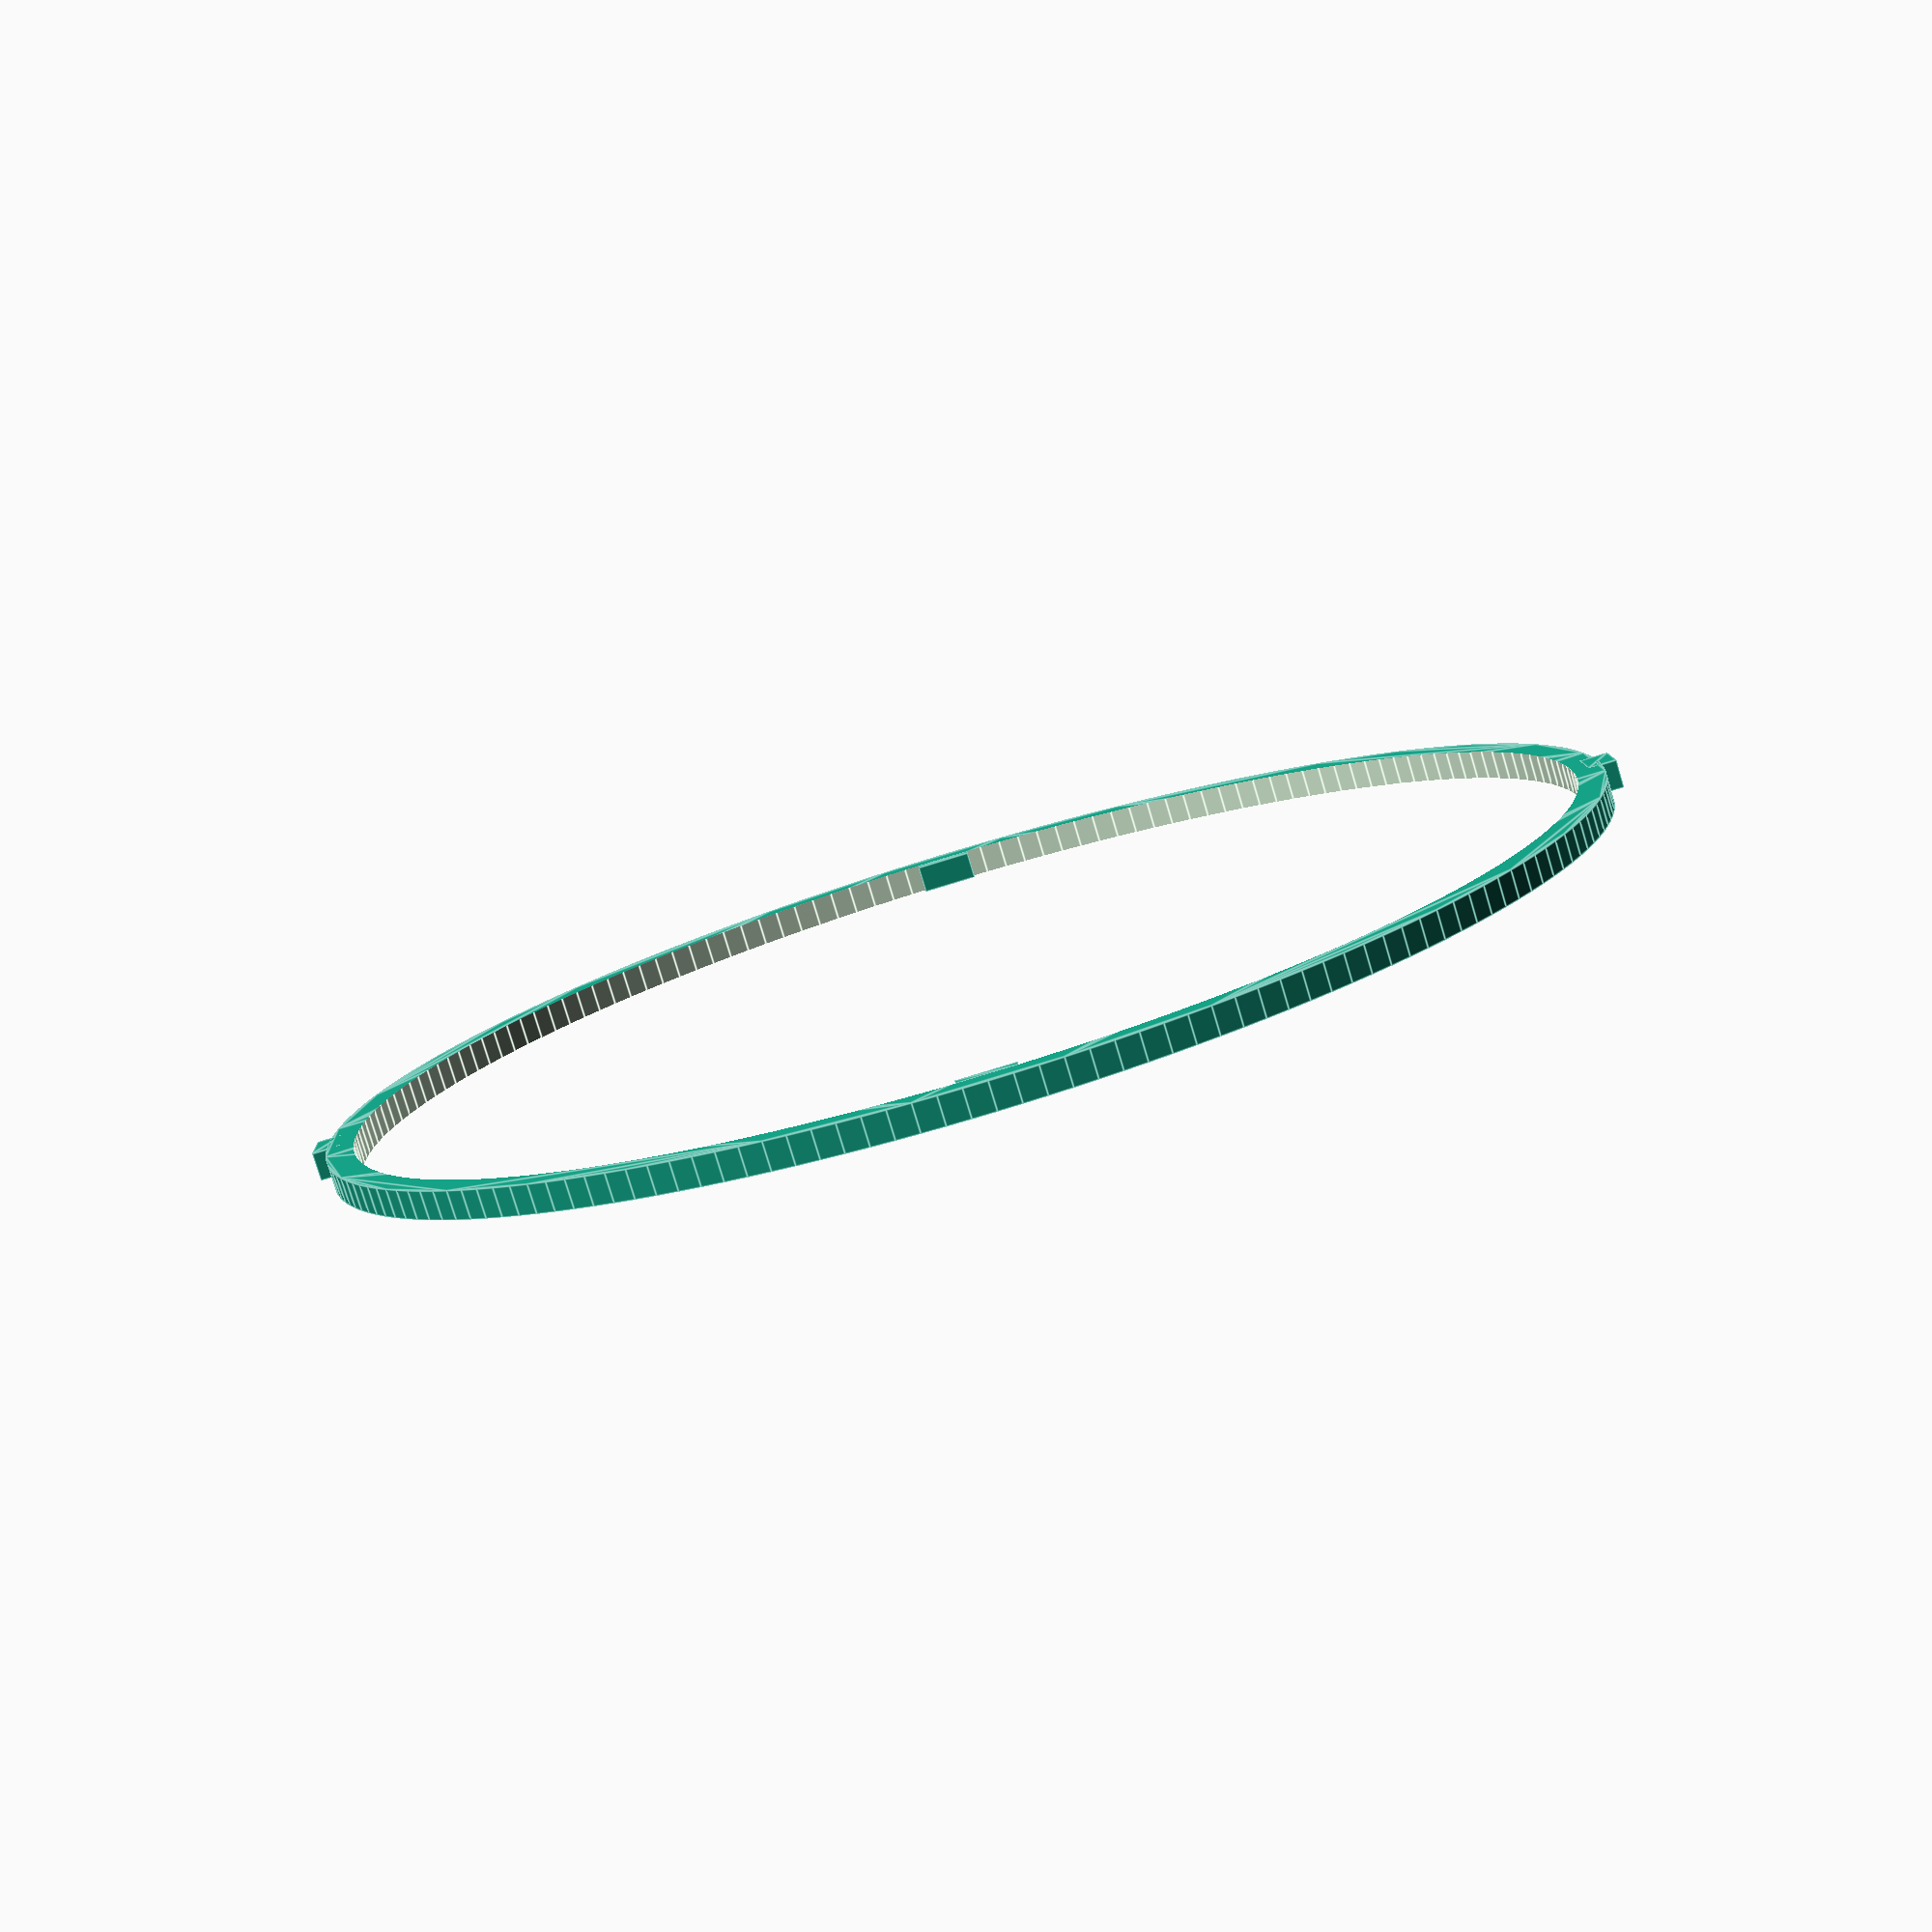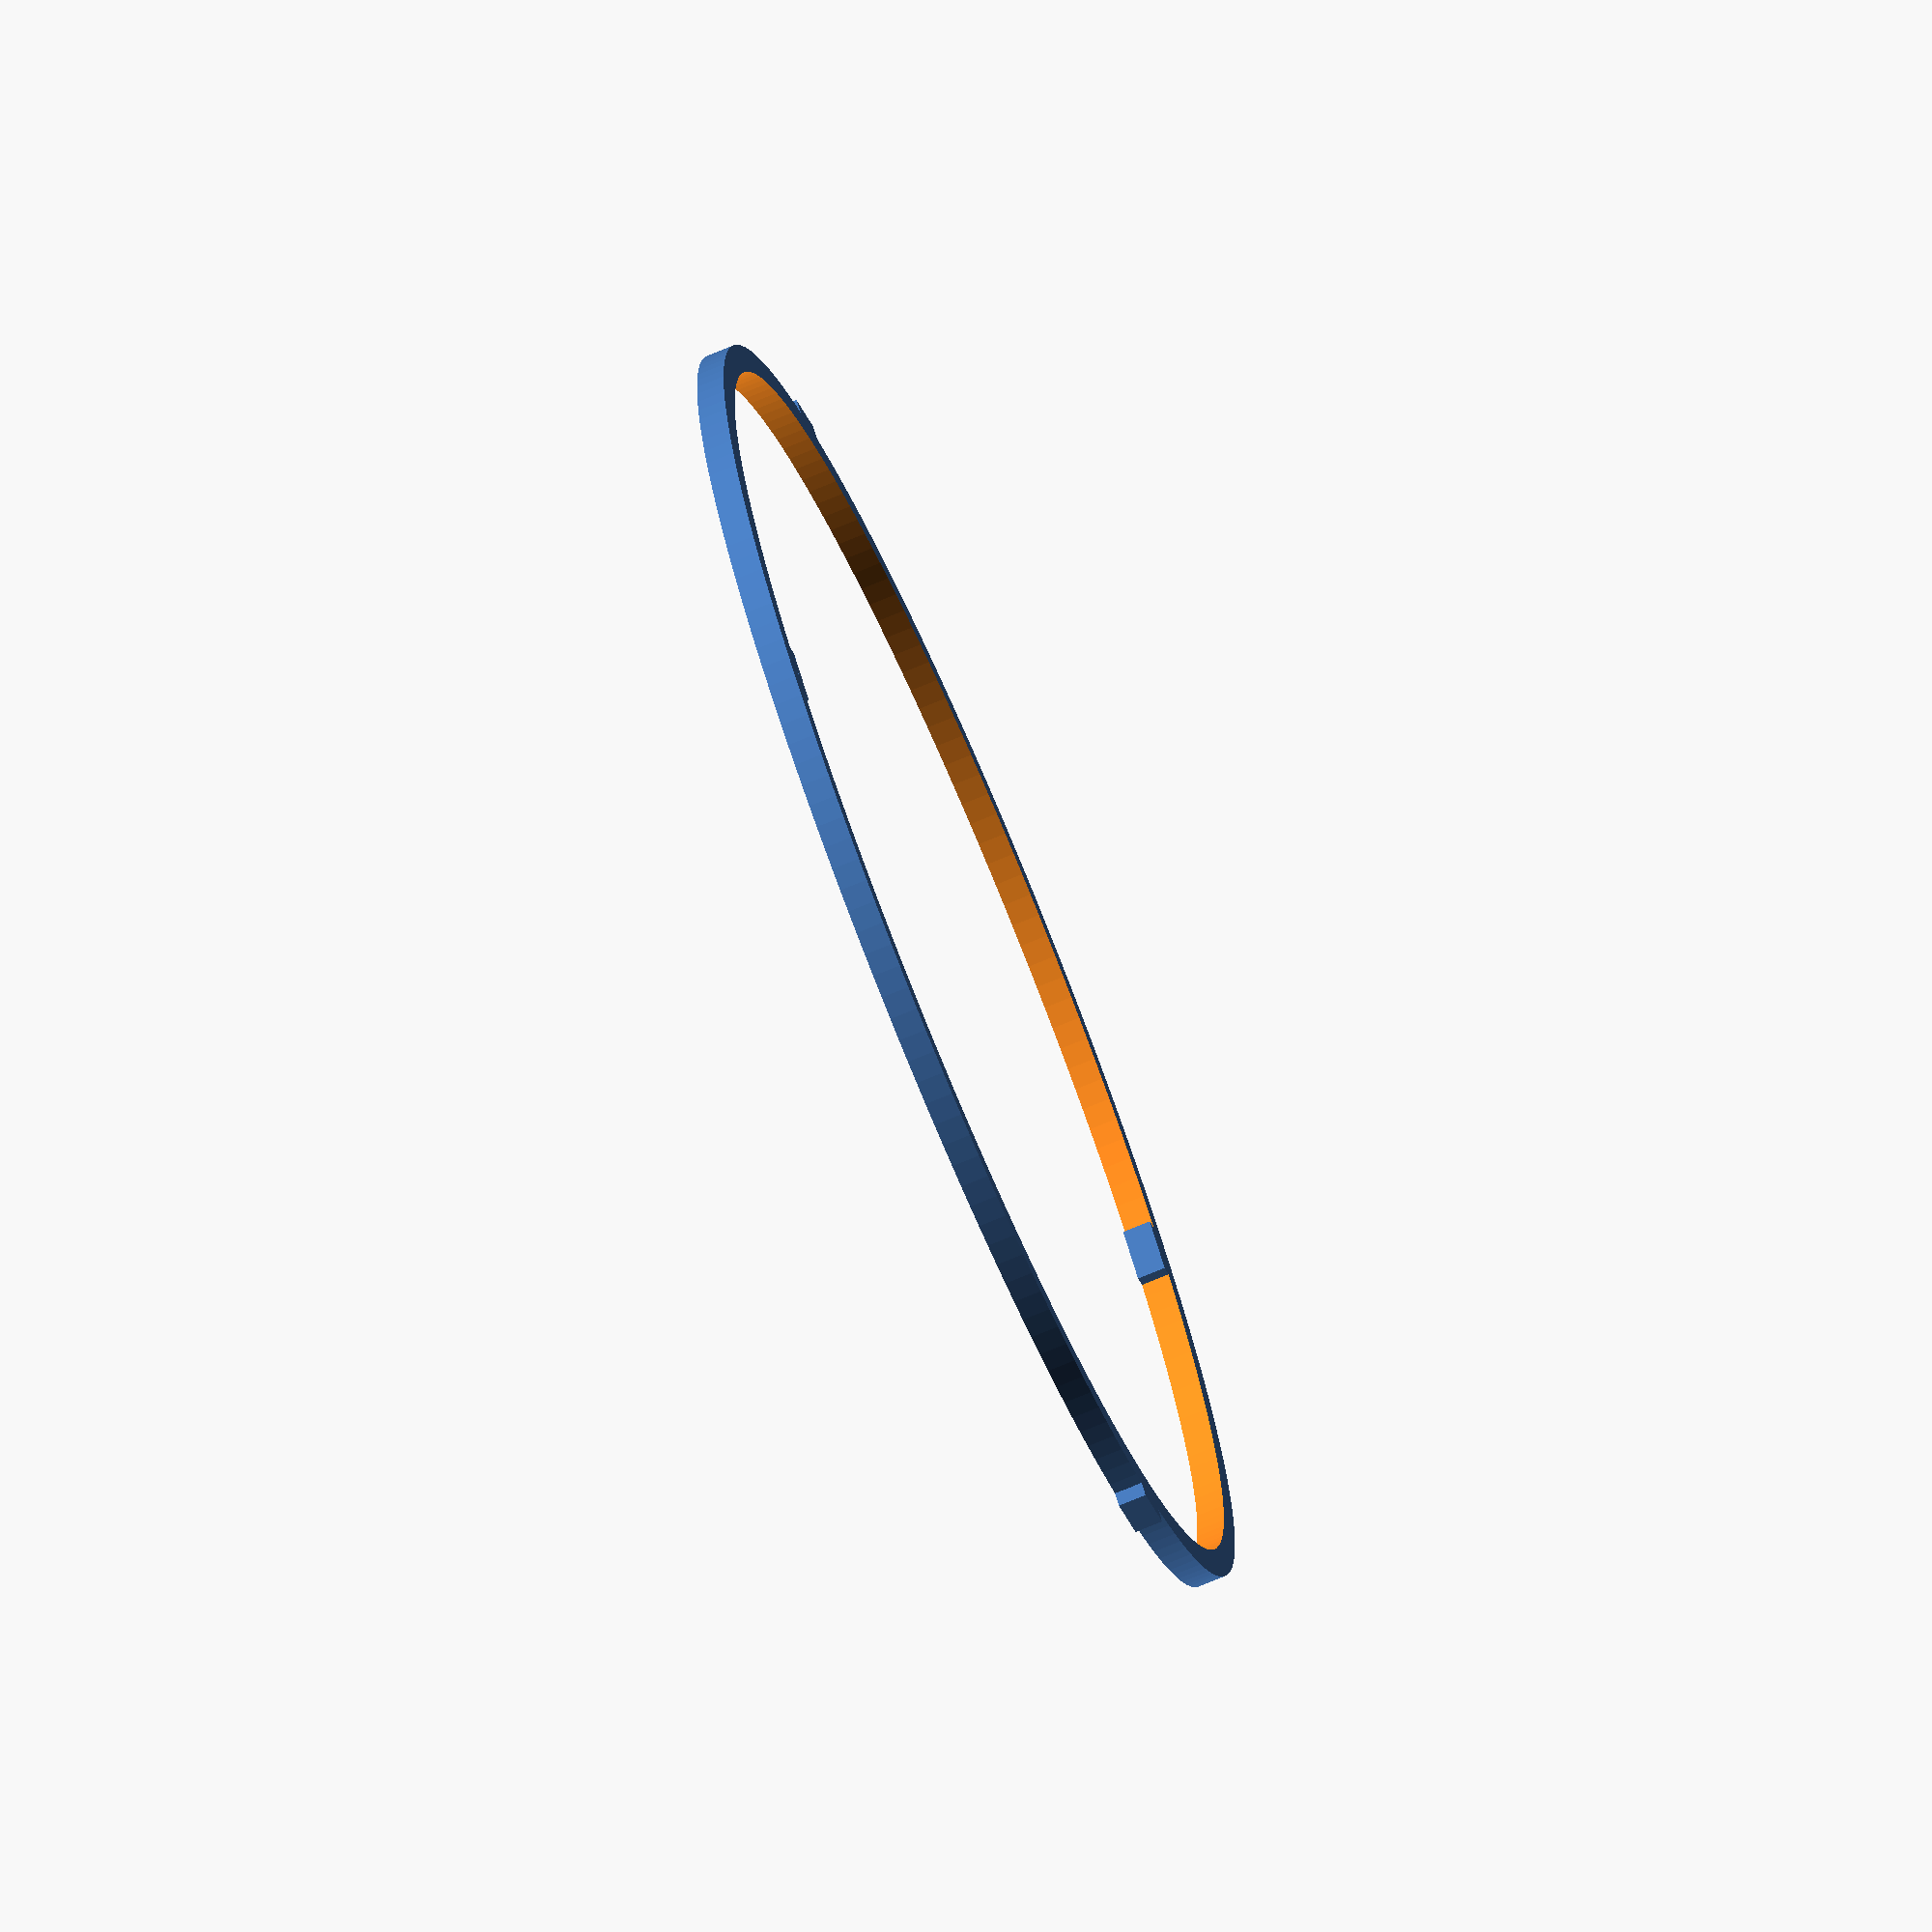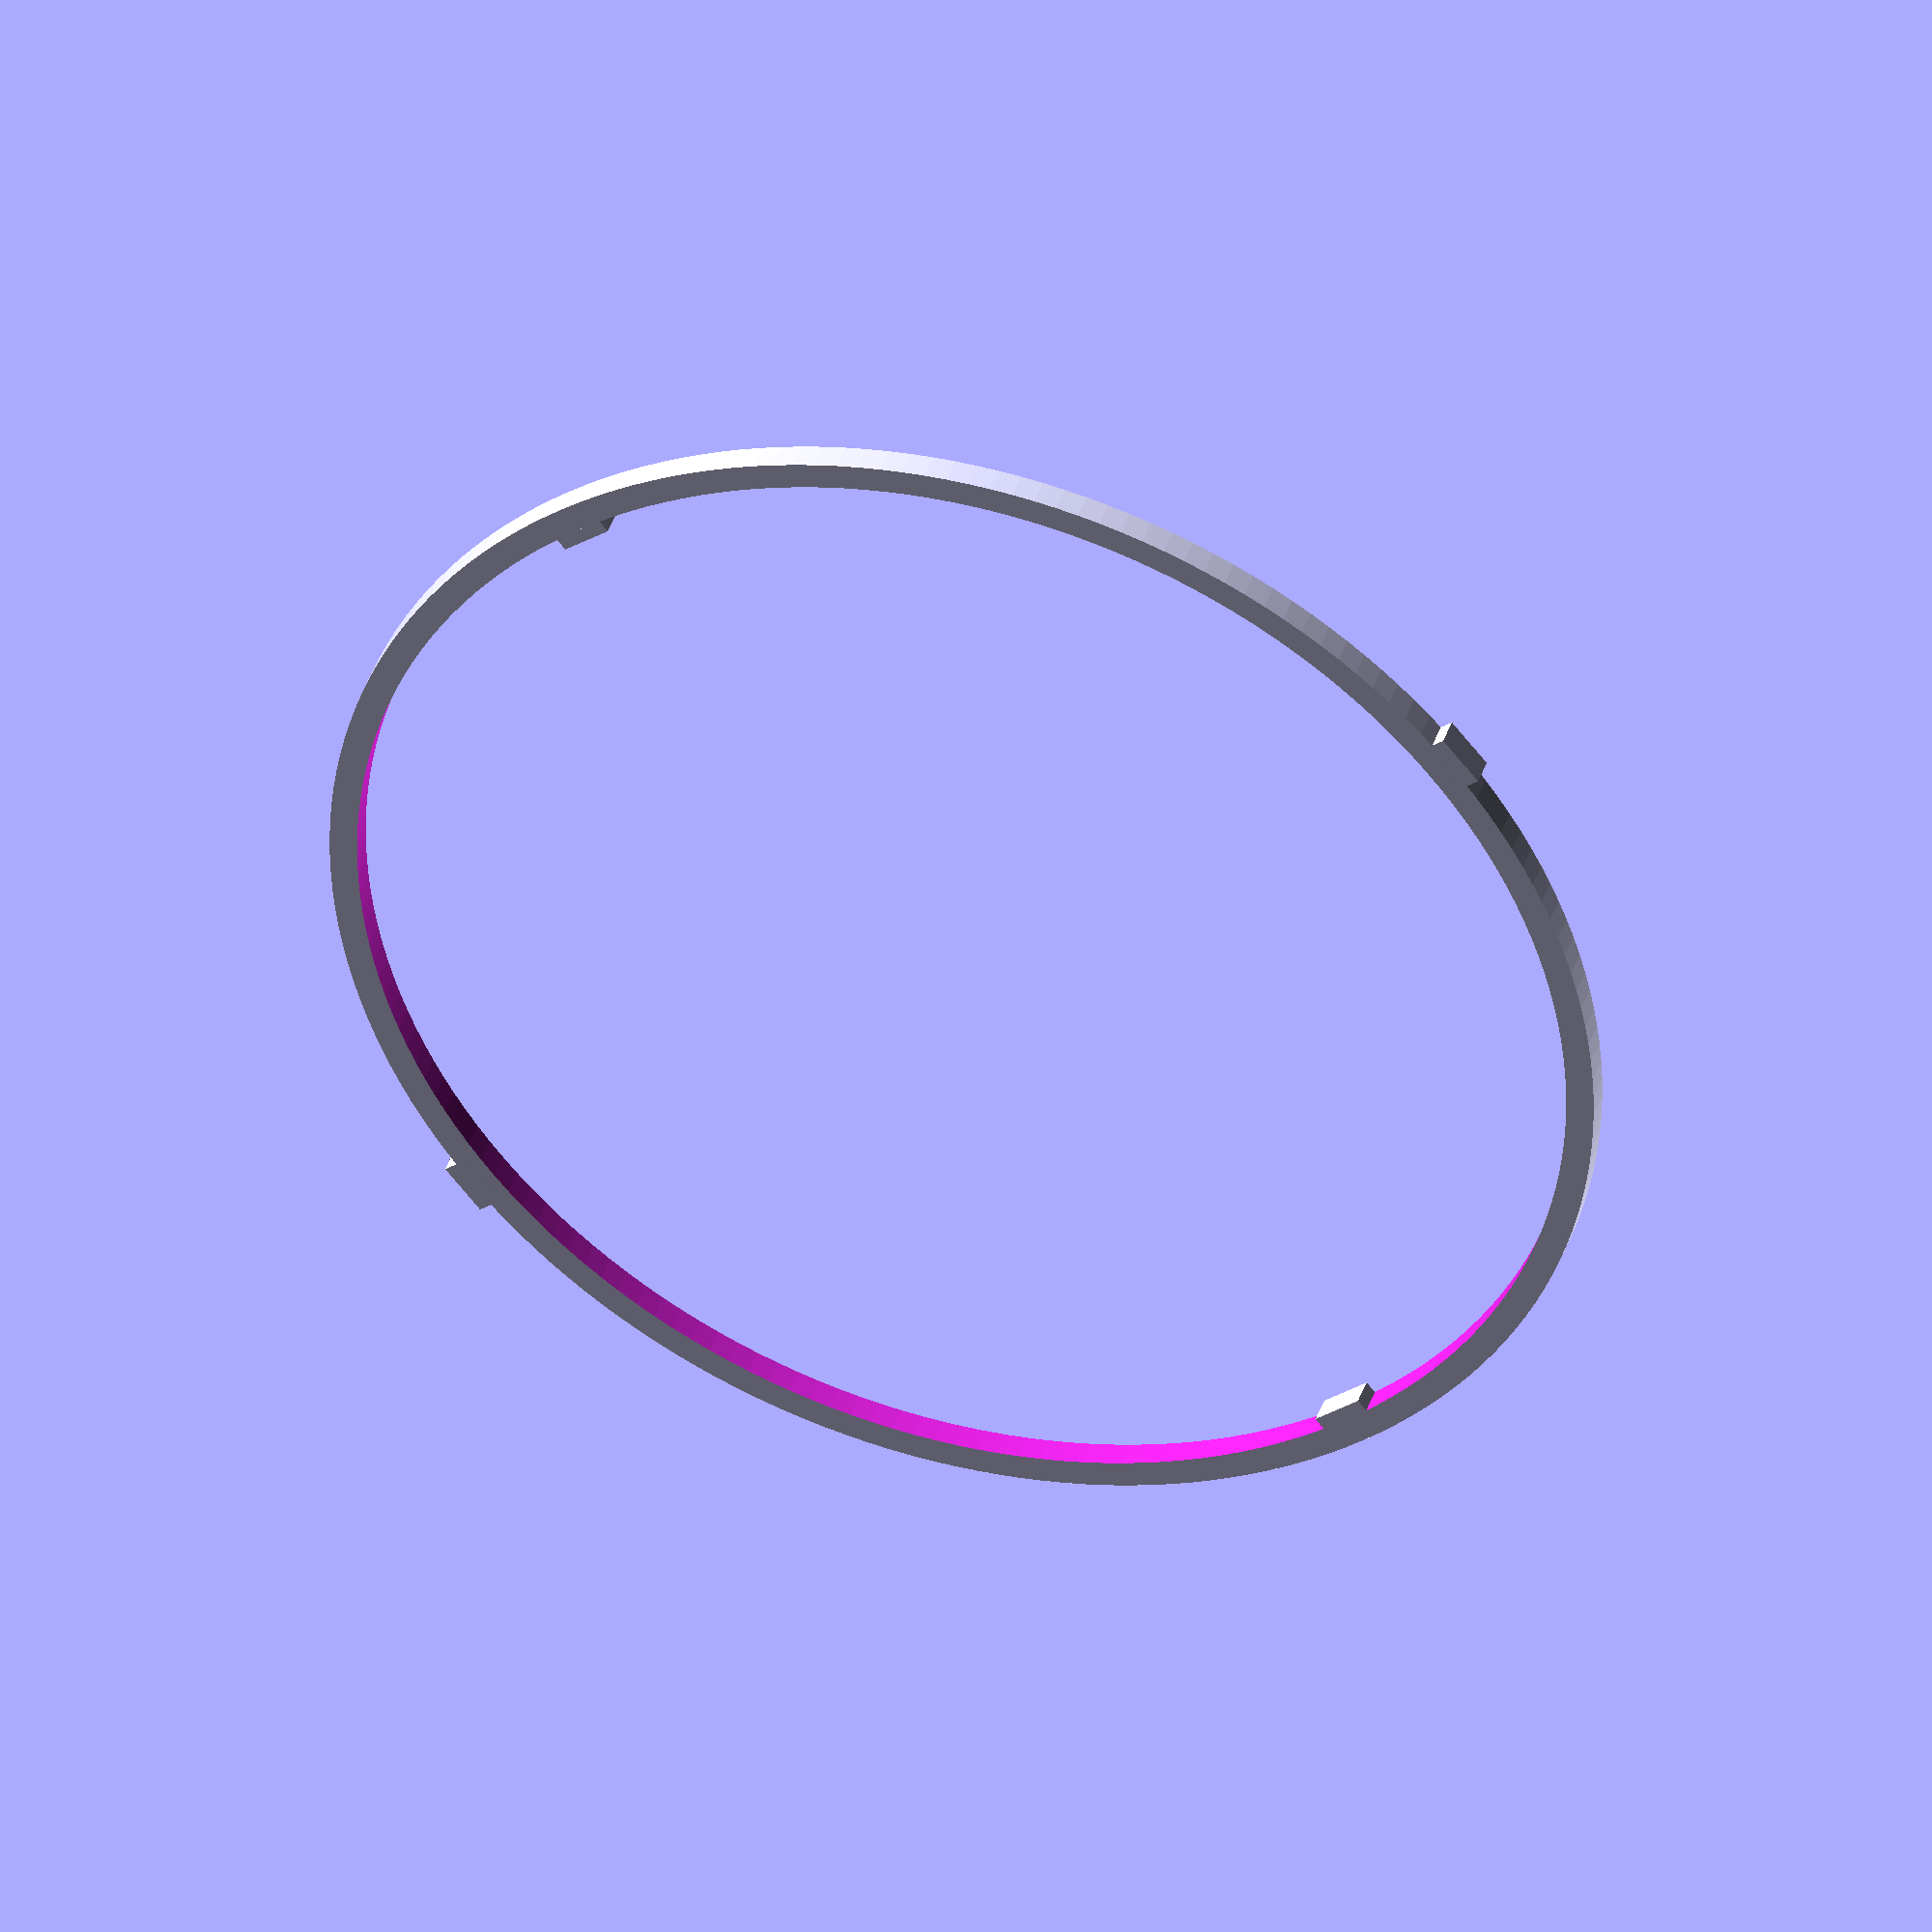
<openscad>

n_width = 2;
n_heigth = 0.5;

ring_inner = 22;
ring_thick = 1;

fn = 180;

difference()
{
    circle(ring_inner+ring_thick, $fn=fn);
    circle(ring_inner, $fn=fn);
}

// Ein generisches Aufhängungs-Objekt
module handle(trs, l)
{
    module h() square([n_width, l], center=true);
    translate([0, trs, 0]) h();
    translate([0, -trs, 0]) h();
}

// Einmal aussen am Ring
handle((ring_inner+ring_thick), (n_heigth*2));

// Um 90˚ gedreht, innen am Ring
rotate([0,0,90])
{
    handle((ring_inner-(n_heigth/2)), n_heigth);
}

</openscad>
<views>
elev=259.6 azim=87.9 roll=163.3 proj=p view=edges
elev=72.8 azim=318.1 roll=292.7 proj=o view=wireframe
elev=138.0 azim=50.6 roll=162.5 proj=o view=solid
</views>
